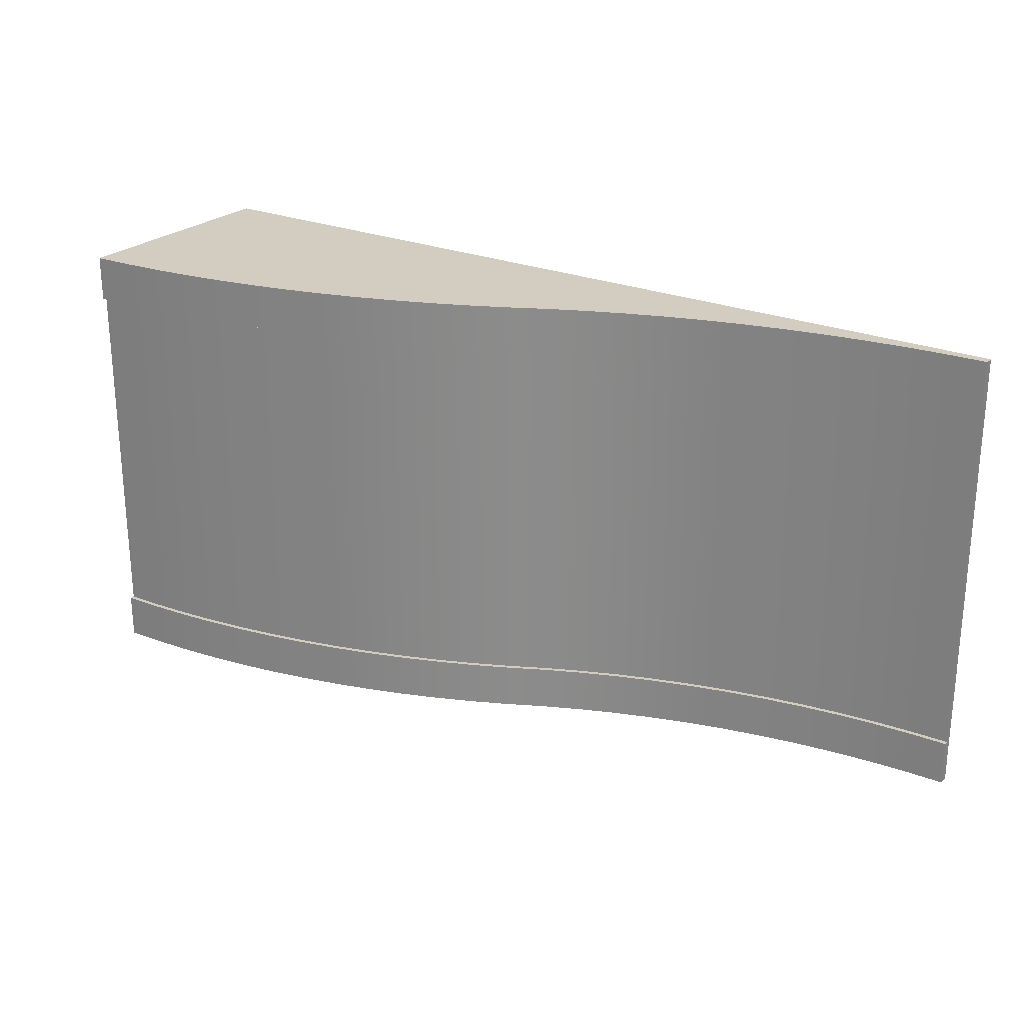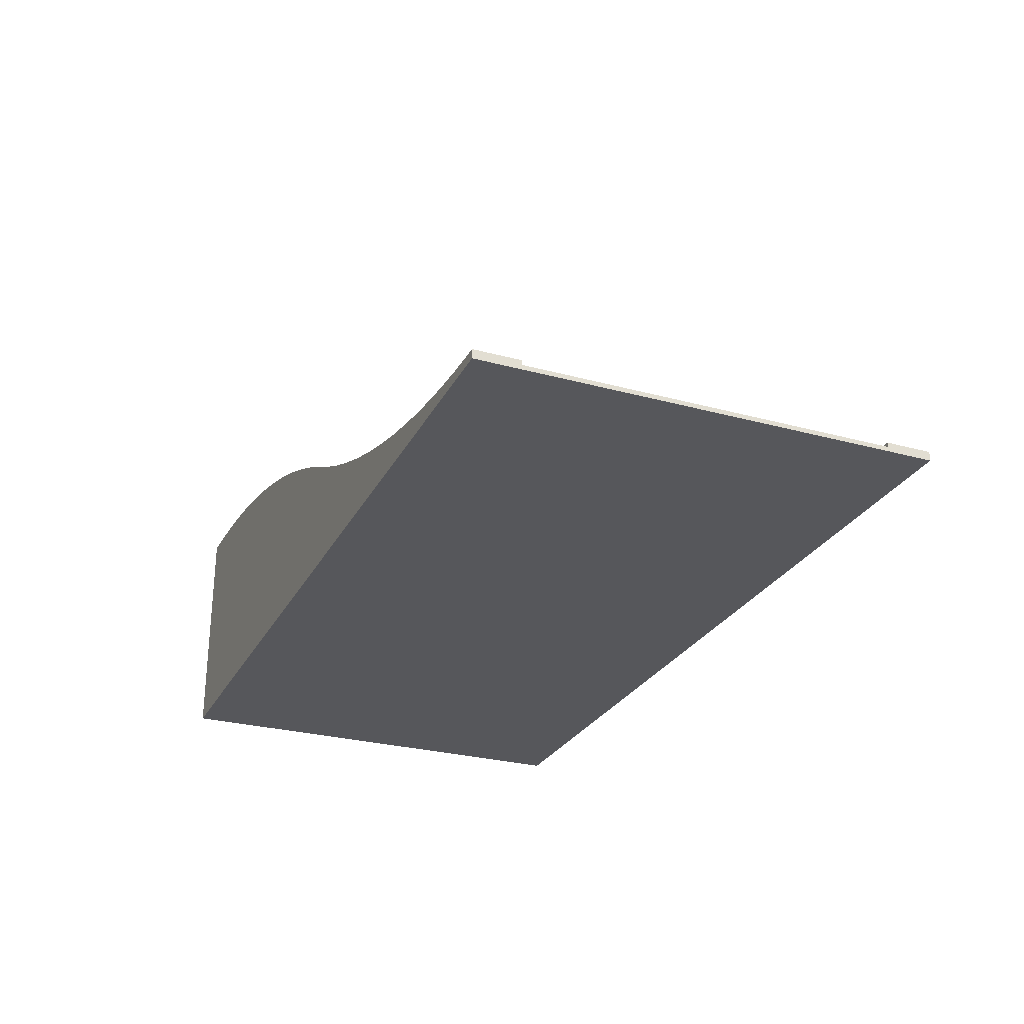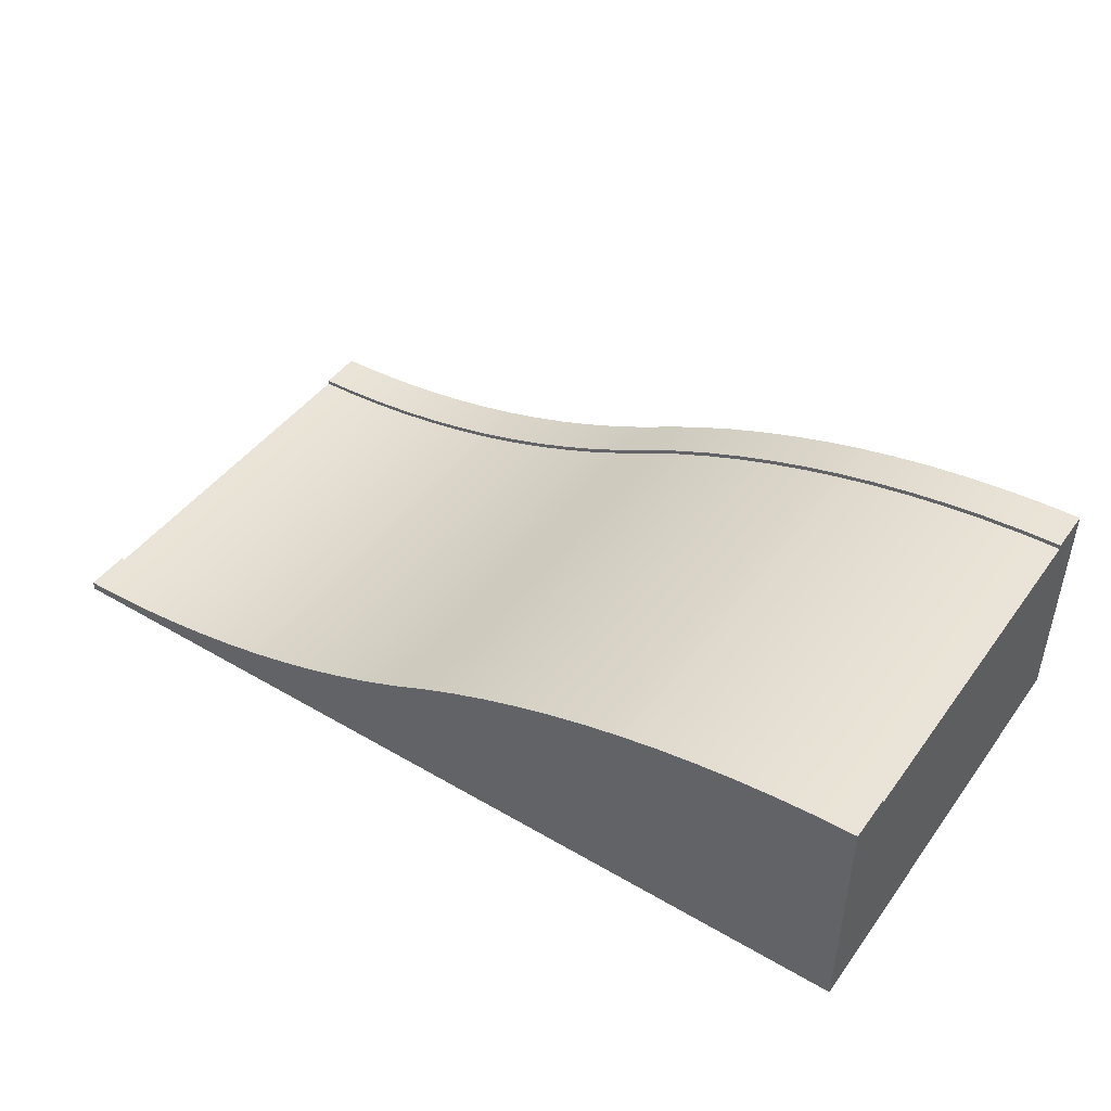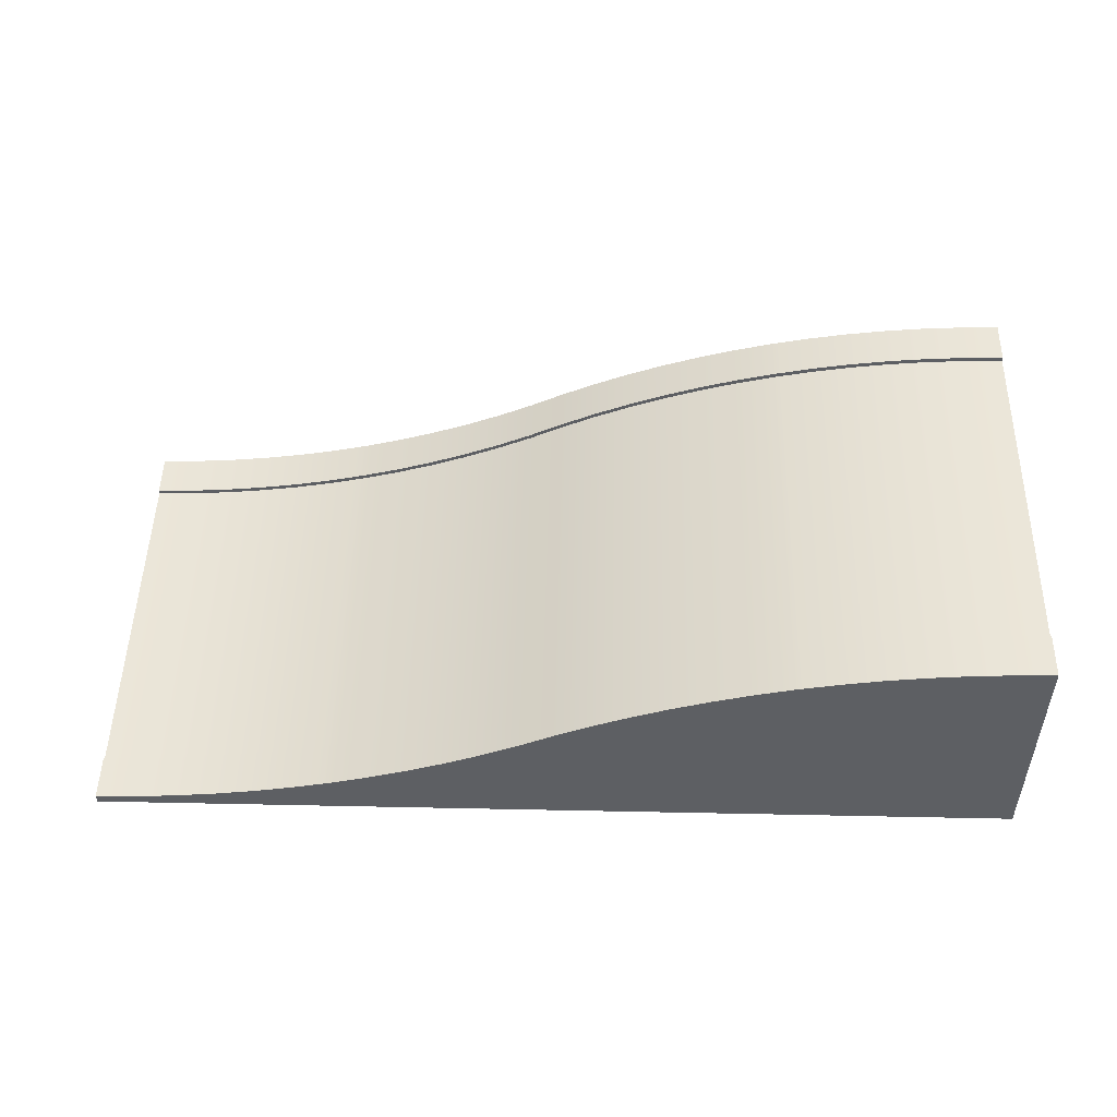
<metadata>
{"format":"obj","ext":"obj","renderer":"f3d","projection":"perspective","resolution":1024,"background":"white","views":[{"elev":24.6,"azim":-145.8,"up":"+Z"},{"elev":-27.4,"azim":-112.8,"up":"+Y"},{"elev":45.4,"azim":34.0,"up":"+Y"},{"elev":49.8,"azim":1.3,"up":"+Y"}]}
</metadata>
<code>
g road_slantCurve
v -0.6541 0.0522 -0.5
v -0.6541 0.0522 -0.4
v -0.74 0.03891 -0.5
v -0.74 0.03891 -0.4
v 0.7414 0.5029 -0.5
v 0.7414 0.5029 -0.4
v 0.6558 0.4907 -0.5
v 0.6558 0.4907 -0.4
v -0.8264 0.02911 -0.5
v -0.8264 0.02911 -0.4
v -0.1561 0.2034 -0.5
v -0.1561 0.2034 -0.4
v -0.2363 0.1699 -0.5
v -0.2363 0.1699 -0.4
v -0.4005 0.1127 -0.5
v -0.4005 0.1127 -0.4
v -0.4842 0.08912 -0.5
v -0.4842 0.08912 -0.4
v 0.0781 0.317 -0.5
v 0.0781 0.317 -0.4
v 1.696e-14 0.28 -0.5
v 8.302e-15 0.28 -0.4
v -0.3178 0.1396 -0.5
v -0.3178 0.1396 -0.4
v 1 0 -0.5
v -1 0 -0.5
v 1 0 0.5
v -1 0 0.5
v -0.07726 0.2401 -0.5
v -0.07726 0.2401 -0.4
v -1 0.01 -0.4
v -1 0.02 -0.4
v -0.9131 0.0128 -0.4
v -0.8264 0.01911 -0.4
v -0.9131 0.0228 -0.4
v -0.74 0.02891 -0.4
v -0.6541 0.0422 -0.4
v -0.5687 0.05894 -0.4
v -0.5687 0.06894 -0.4
v -0.5 0.07534 -0.4
v -0.5 0.08534 -0.4
v -0.4842 0.07912 -0.4
v -0.4005 0.1027 -0.4
v -0.3178 0.1296 -0.4
v -0.2363 0.1599 -0.4
v -0.1561 0.1934 -0.4
v -0.07726 0.2301 -0.4
v 8.302e-15 0.27 -0.4
v 0.0781 0.307 -0.4
v 0.1575 0.3411 -0.4
v 0.1575 0.3511 -0.4
v 0.2382 0.3721 -0.4
v 0.2382 0.3821 -0.4
v 0.32 0.4001 -0.4
v 0.32 0.4101 -0.4
v 0.4027 0.425 -0.4
v 0.4027 0.435 -0.4
v 0.4864 0.4467 -0.4
v 0.4864 0.4567 -0.4
v 0.5 0.4497 -0.4
v 0.5708 0.4653 -0.4
v 0.5 0.4597 -0.4
v 0.5708 0.4753 -0.4
v 0.6558 0.4807 -0.4
v 0.7414 0.4929 -0.4
v 0.8274 0.5018 -0.4
v 0.9136 0.5075 -0.4
v 0.8274 0.5118 -0.4
v 1 0.51 -0.4
v 1 0.52 -0.4
v 0.9136 0.5175 -0.4
v 0.4027 0.435 -0.5
v 0.32 0.4101 -0.5
v -0.5 0.08534 -0.5
v -0.5687 0.06894 -0.5
v 0.2382 0.3821 -0.5
v -1 0.02 -0.5
v -0.9131 0.0228 -0.5
v 1 0.52 -0.5
v 0.1575 0.3511 -0.5
v 0.4864 0.4567 -0.5
v 0.5 0.4597 -0.5
v 0.5708 0.4753 -0.5
v 0.8274 0.5118 -0.5
v 0.9136 0.5175 -0.5
v -0.5687 0.06894 0.4
v -0.5687 0.06894 0.5
v -0.6541 0.0522 0.4
v -0.6541 0.0522 0.5
v 0.32 0.4101 0.4
v 0.32 0.4101 0.5
v 0.2382 0.3821 0.4
v 0.2382 0.3821 0.5
v 0.6558 0.4907 0.4
v 0.6558 0.4907 0.5
v 0.5708 0.4753 0.4
v 0.5708 0.4753 0.5
v 0.1575 0.3511 0.4
v 0.1575 0.3511 0.5
v -0.2363 0.1699 0.4
v -0.2363 0.1699 0.5
v -0.3178 0.1396 0.4
v -0.3178 0.1396 0.5
v -0.74 0.03891 0.4
v -0.74 0.03891 0.5
v -0.8264 0.02911 0.4
v -0.8264 0.02911 0.5
v 0.0781 0.317 0.4
v 0.0781 0.317 0.5
v -5.667e-14 0.28 0.4
v -6.533e-14 0.28 0.5
v 0.4027 0.435 0.4
v 0.4027 0.435 0.5
v -0.9131 0.0228 0.4
v -0.9131 0.0228 0.5
v -1 0.02 0.4
v -1 0.02 0.5
v 0.7414 0.5029 0.4
v 0.7414 0.5029 0.5
v 0.9136 0.5175 0.4
v 0.9136 0.5175 0.5
v 0.8274 0.5118 0.4
v 0.8274 0.5118 0.5
v -0.1561 0.2034 0.4
v -0.1561 0.2034 0.5
v -1 0.01 0.4
v -0.9131 0.0128 0.4
v -0.8264 0.01911 0.4
v -0.74 0.02891 0.4
v -0.6541 0.0422 0.4
v -0.5687 0.05894 0.4
v -0.5 0.07534 0.4
v -0.5 0.08534 0.4
v -0.4842 0.07912 0.4
v -0.4005 0.1027 0.4
v -0.4842 0.08912 0.4
v -0.4005 0.1127 0.4
v -0.3178 0.1296 0.4
v -0.2363 0.1599 0.4
v -0.1561 0.1934 0.4
v -0.07726 0.2301 0.4
v -0.07726 0.2401 0.4
v -5.667e-14 0.27 0.4
v 0.0781 0.307 0.4
v 0.1575 0.3411 0.4
v 0.2382 0.3721 0.4
v 0.32 0.4001 0.4
v 0.4027 0.425 0.4
v 0.4864 0.4467 0.4
v 0.4864 0.4567 0.4
v 0.5 0.4497 0.4
v 0.5708 0.4653 0.4
v 0.5 0.4597 0.4
v 0.6558 0.4807 0.4
v 0.7414 0.4929 0.4
v 0.8274 0.5018 0.4
v 0.9136 0.5075 0.4
v 1 0.51 0.4
v 1 0.52 0.4
v 1 0.52 0.5
v 1 0.51 0.3
v 1 0.51 0.01
v 1 0.51 -0.01
v 1 0.51 -0.3
v -0.4005 0.1127 0.5
v -0.4842 0.08912 0.5
v 0.5 0.4597 0.5
v 0.4864 0.4567 0.5
v -0.5 0.08534 0.5
v -0.07726 0.2401 0.5
v -0.4005 0.1027 -0.3
v -0.4842 0.07912 -0.3
v -0.2363 0.1599 -0.3
v -0.3178 0.1296 -0.3
v -0.5 0.07534 -0.3
v -0.5687 0.05894 -0.3
v -0.74 0.02891 -0.3
v -0.8264 0.01911 -0.3
v -0.9131 0.0128 -0.3
v -0.6541 0.0422 -0.3
v 0.8274 0.5018 -0.3
v 0.7414 0.4929 -0.3
v 0.32 0.4001 -0.3
v 0.2382 0.3721 -0.3
v 1.696e-14 0.27 -0.3
v -0.07726 0.2301 -0.3
v -0.1561 0.1934 -0.3
v 0.1575 0.3411 -0.3
v 0.0781 0.307 -0.3
v -1 0.01 -0.3
v 0.6558 0.4807 -0.3
v 0.4864 0.4467 -0.3
v 0.4027 0.425 -0.3
v 0.5708 0.4653 -0.3
v 0.5 0.4497 -0.3
v 0.9136 0.5075 -0.3
v 0.4027 0.425 0.3
v 0.32 0.4001 0.3
v 0.2382 0.3721 0.3
v 0.7414 0.4929 0.3
v 0.6558 0.4807 0.3
v 0.5708 0.4653 0.3
v 0.5 0.4497 0.3
v 0.4864 0.4467 0.3
v -0.1561 0.1934 0.3
v -0.2363 0.1599 0.3
v 0.1575 0.3411 0.3
v -0.4842 0.07912 0.3
v -0.5 0.07534 0.3
v -0.5687 0.05894 0.3
v -0.3178 0.1296 0.3
v 6.533e-14 0.27 0.3
v -0.07726 0.2301 0.3
v 0.9136 0.5075 0.3
v 0.8274 0.5018 0.3
v -0.9131 0.0128 0.3
v -1 0.01 0.3
v -0.4005 0.1027 0.3
v -0.74 0.02891 0.3
v -0.8264 0.01911 0.3
v 0.0781 0.307 0.3
v -0.6541 0.0422 0.3
v 0.6558 0.4807 -0.01
v 0.5708 0.4653 -0.01
v -0.4842 0.07912 -0.01
v -0.5 0.07534 -0.01
v -0.5687 0.05894 -0.01
v 0.9136 0.5075 -0.01
v -0.4005 0.1027 -0.01
v 0.8274 0.5018 -0.01
v 0.7414 0.4929 -0.01
v 4.295e-14 0.27 -0.01
v -0.07726 0.2301 -0.01
v -0.6541 0.0422 -0.01
v -0.74 0.02891 -0.01
v 0.4027 0.425 -0.01
v 0.32 0.4001 -0.01
v -0.9131 0.0128 -0.01
v -1 0.01 -0.01
v 0.1575 0.3411 -0.01
v 0.0781 0.307 -0.01
v -1 0.01 0.01
v 0.2382 0.3721 -0.01
v 0.4864 0.4467 -0.01
v 0.5 0.4497 -0.01
v -0.5687 0.05894 0.01
v -0.6541 0.0422 0.01
v 0.1575 0.3411 0.01
v 0.0781 0.307 0.01
v -0.74 0.02891 0.01
v -0.8264 0.01911 0.01
v 0.9136 0.5075 0.01
v 0.4864 0.4467 0.01
v 0.4027 0.425 0.01
v 0.6558 0.4807 0.01
v 0.5708 0.4653 0.01
v 0.7414 0.4929 0.01
v -0.9131 0.0128 0.01
v -0.2363 0.1599 0.01
v -0.3178 0.1296 0.01
v -0.8264 0.01911 -0.01
v -0.1561 0.1934 -0.01
v 0.8274 0.5018 0.01
v 4.44e-14 0.27 0.01
v -0.07726 0.2301 0.01
v -0.2363 0.1599 -0.01
v -0.1561 0.1934 0.01
v 0.32 0.4001 0.01
v -0.4005 0.1027 0.01
v 0.2382 0.3721 0.01
v -0.3178 0.1296 -0.01
v -0.4842 0.07912 0.01
v -0.5 0.07534 0.01
v 0.5 0.4497 0.01
f 3 2 1
f 2 3 4
f 7 6 5
f 6 7 8
f 9 4 3
f 4 9 10
f 13 12 11
f 12 13 14
f 17 16 15
f 16 17 18
f 21 20 19
f 20 21 22
f 15 24 23
f 24 15 16
f 27 26 25
f 26 27 28
f 29 22 21
f 22 29 30
f 33 32 31
f 32 33 34
f 32 34 35
f 35 34 36
f 35 36 10
f 10 36 37
f 10 37 4
f 4 37 2
f 2 37 38
f 2 38 39
f 39 38 40
f 39 40 41
f 41 40 42
f 41 42 43
f 41 43 18
f 18 43 16
f 16 43 44
f 16 44 24
f 24 44 45
f 24 45 14
f 14 45 46
f 14 46 12
f 12 46 47
f 12 47 30
f 30 47 48
f 30 48 22
f 22 48 49
f 22 49 20
f 20 49 50
f 20 50 51
f 51 50 52
f 51 52 53
f 53 52 54
f 53 54 55
f 55 54 56
f 55 56 57
f 57 56 58
f 57 58 59
f 59 58 60
f 59 60 61
f 59 61 62
f 62 61 63
f 63 61 64
f 63 64 8
f 8 64 65
f 8 65 6
f 6 65 66
f 6 66 67
f 6 67 68
f 68 67 69
f 68 69 70
f 68 70 71
f 73 57 72
f 57 73 55
f 74 18 17
f 18 74 41
f 41 74 75
f 41 75 39
f 76 55 73
f 55 76 53
f 77 25 26
f 25 77 78
f 25 78 9
f 25 9 3
f 25 3 1
f 25 1 75
f 25 75 17
f 25 17 15
f 25 15 79
f 17 75 74
f 79 15 23
f 79 23 13
f 79 13 11
f 79 11 29
f 79 29 21
f 79 21 19
f 79 19 80
f 79 80 76
f 79 76 73
f 79 73 72
f 79 72 81
f 79 81 82
f 79 82 83
f 79 83 7
f 79 7 5
f 79 5 84
f 79 84 85
f 83 8 7
f 8 83 63
f 1 39 75
f 39 1 2
f 77 35 78
f 35 77 32
f 78 10 9
f 10 78 35
f 82 63 83
f 63 82 62
f 62 82 81
f 62 81 59
f 85 70 79
f 70 85 71
f 19 51 80
f 51 19 20
f 23 14 13
f 14 23 24
f 11 30 29
f 30 11 12
f 5 68 84
f 68 5 6
f 88 87 86
f 87 88 89
f 72 59 81
f 59 72 57
f 92 91 90
f 91 92 93
f 96 95 94
f 95 96 97
f 98 93 92
f 93 98 99
f 102 101 100
f 101 102 103
f 106 105 104
f 105 106 107
f 110 109 108
f 109 110 111
f 80 53 76
f 53 80 51
f 90 113 112
f 113 90 91
f 116 115 114
f 115 116 117
f 94 119 118
f 119 94 95
f 122 121 120
f 121 122 123
f 100 125 124
f 125 100 101
f 114 107 106
f 107 114 115
f 116 127 126
f 127 116 128
f 128 116 114
f 128 114 129
f 129 114 106
f 129 106 130
f 130 106 104
f 130 104 88
f 130 88 131
f 131 88 86
f 131 86 132
f 132 86 133
f 132 133 134
f 134 133 135
f 135 133 136
f 135 136 137
f 135 137 138
f 138 137 102
f 138 102 139
f 139 102 100
f 139 100 140
f 140 100 124
f 140 124 141
f 141 124 142
f 141 142 143
f 143 142 110
f 143 110 144
f 144 110 108
f 144 108 145
f 145 108 98
f 145 98 146
f 146 98 92
f 146 92 147
f 147 92 90
f 147 90 148
f 148 90 112
f 148 112 149
f 149 112 150
f 149 150 151
f 151 150 152
f 152 150 153
f 152 153 96
f 152 96 154
f 154 96 94
f 154 94 155
f 155 94 118
f 155 118 156
f 156 118 157
f 157 118 122
f 157 122 158
f 158 122 159
f 159 122 120
f 118 123 122
f 123 118 119
f 160 158 159
f 27 158 160
f 27 161 158
f 27 162 161
f 27 163 162
f 27 164 163
f 27 69 164
f 25 69 27
f 25 70 69
f 70 25 79
f 137 103 102
f 103 137 165
f 84 71 85
f 71 84 68
f 136 165 137
f 165 136 166
f 120 160 159
f 160 120 121
f 153 97 96
f 97 153 167
f 167 153 150
f 167 150 168
f 112 168 150
f 168 112 113
f 133 166 136
f 166 133 169
f 169 133 86
f 169 86 87
f 104 89 88
f 89 104 105
f 124 170 142
f 170 124 125
f 142 111 110
f 111 142 170
f 108 99 98
f 99 108 109
f 27 105 28
f 105 27 89
f 89 27 87
f 87 27 166
f 166 27 165
f 165 27 160
f 28 105 107
f 28 107 115
f 28 115 117
f 87 166 169
f 165 160 103
f 103 160 101
f 101 160 125
f 125 160 170
f 170 160 111
f 111 160 109
f 109 160 99
f 99 160 93
f 93 160 91
f 91 160 113
f 113 160 168
f 168 160 167
f 167 160 97
f 97 160 95
f 95 160 119
f 119 160 123
f 123 160 121
f 43 172 171
f 172 43 42
f 45 174 173
f 174 45 44
f 44 171 174
f 171 44 43
f 42 175 172
f 175 42 40
f 175 40 176
f 176 40 38
f 36 178 177
f 178 36 34
f 34 179 178
f 179 34 33
f 37 177 180
f 177 37 36
f 66 182 181
f 182 66 65
f 38 180 176
f 180 38 37
f 54 184 183
f 184 54 52
f 48 186 185
f 186 48 47
f 46 173 187
f 173 46 45
f 50 189 188
f 189 50 49
f 33 190 179
f 190 33 31
f 65 191 182
f 191 65 64
f 58 193 192
f 193 58 56
f 56 183 193
f 183 56 54
f 61 195 194
f 195 61 60
f 195 60 192
f 192 60 58
f 52 188 184
f 188 52 50
f 49 185 189
f 185 49 48
f 67 181 196
f 181 67 66
f 64 194 191
f 194 64 61
f 69 196 164
f 196 69 67
f 47 187 186
f 187 47 46
f 198 148 197
f 148 198 147
f 199 147 198
f 147 199 146
f 201 155 200
f 155 201 154
f 203 152 202
f 152 203 151
f 151 203 204
f 151 204 149
f 206 140 205
f 140 206 139
f 207 146 199
f 146 207 145
f 209 134 208
f 134 209 132
f 132 209 210
f 132 210 131
f 211 139 206
f 139 211 138
f 197 149 204
f 149 197 148
f 213 143 212
f 143 213 141
f 215 157 214
f 157 215 156
f 217 127 216
f 127 217 126
f 218 138 211
f 138 218 135
f 220 129 219
f 129 220 128
f 200 156 215
f 156 200 155
f 202 154 201
f 154 202 152
f 205 141 213
f 141 205 140
f 216 128 220
f 128 216 127
f 212 144 221
f 144 212 143
f 219 130 222
f 130 219 129
f 221 145 207
f 145 221 144
f 208 135 218
f 135 208 134
f 214 158 161
f 158 214 157
f 222 131 210
f 131 222 130
f 191 224 223
f 224 191 194
f 172 226 225
f 226 172 175
f 226 175 227
f 227 175 176
f 164 228 163
f 228 164 196
f 171 225 229
f 225 171 172
f 181 231 230
f 231 181 182
f 196 230 228
f 230 196 181
f 185 233 232
f 233 185 186
f 180 235 234
f 235 180 177
f 193 237 236
f 237 193 183
f 176 234 227
f 234 176 180
f 179 239 238
f 239 179 190
f 188 241 240
f 241 188 189
f 26 31 77
f 31 26 28
f 31 28 190
f 190 28 239
f 239 28 242
f 242 28 217
f 217 28 126
f 117 126 28
f 126 117 116
f 32 77 31
f 183 243 237
f 243 183 184
f 184 240 243
f 240 184 188
f 192 236 244
f 236 192 193
f 194 245 224
f 245 194 195
f 245 195 244
f 244 195 192
f 189 232 241
f 232 189 185
f 246 222 210
f 222 246 247
f 248 221 207
f 221 248 249
f 250 220 219
f 220 250 251
f 162 214 161
f 214 162 252
f 253 197 204
f 197 253 254
f 255 202 201
f 202 255 256
f 257 201 200
f 201 257 255
f 251 216 220
f 216 251 258
f 259 211 206
f 211 259 260
f 182 223 231
f 223 182 191
f 258 217 216
f 217 258 242
f 178 238 261
f 238 178 179
f 186 262 233
f 262 186 187
f 252 215 214
f 215 252 263
f 263 200 215
f 200 263 257
f 264 213 212
f 213 264 265
f 187 266 262
f 266 187 173
f 267 206 205
f 206 267 259
f 254 198 197
f 198 254 268
f 249 212 221
f 212 249 264
f 265 205 213
f 205 265 267
f 260 218 211
f 218 260 269
f 270 207 199
f 207 270 248
f 173 271 266
f 271 173 174
f 177 261 235
f 261 177 178
f 174 229 271
f 229 174 171
f 268 199 198
f 199 268 270
f 247 219 222
f 219 247 250
f 269 208 218
f 208 269 272
f 272 209 208
f 209 272 273
f 209 273 210
f 210 273 246
f 256 203 202
f 203 256 274
f 203 274 204
f 204 274 253
f 262 259 267
f 259 262 266
f 224 274 256
f 274 224 245
f 274 245 253
f 253 245 244
f 271 269 260
f 269 271 229
f 261 258 251
f 258 261 238
f 244 254 253
f 254 244 236
f 228 263 252
f 263 228 230
f 232 265 264
f 265 232 233
f 236 268 254
f 268 236 237
f 229 272 269
f 272 229 225
f 227 247 246
f 247 227 234
f 223 256 255
f 256 223 224
f 235 251 250
f 251 235 261
f 266 260 259
f 260 266 271
f 237 270 268
f 270 237 243
f 231 255 257
f 255 231 223
f 225 273 272
f 273 225 226
f 273 226 246
f 246 226 227
f 233 267 265
f 267 233 262
f 238 242 258
f 242 238 239
f 243 248 270
f 248 243 240
f 230 257 263
f 257 230 231
f 241 264 249
f 264 241 232
f 234 250 247
f 250 234 235
f 240 249 248
f 249 240 241
f 163 252 162
f 252 163 228

</code>
